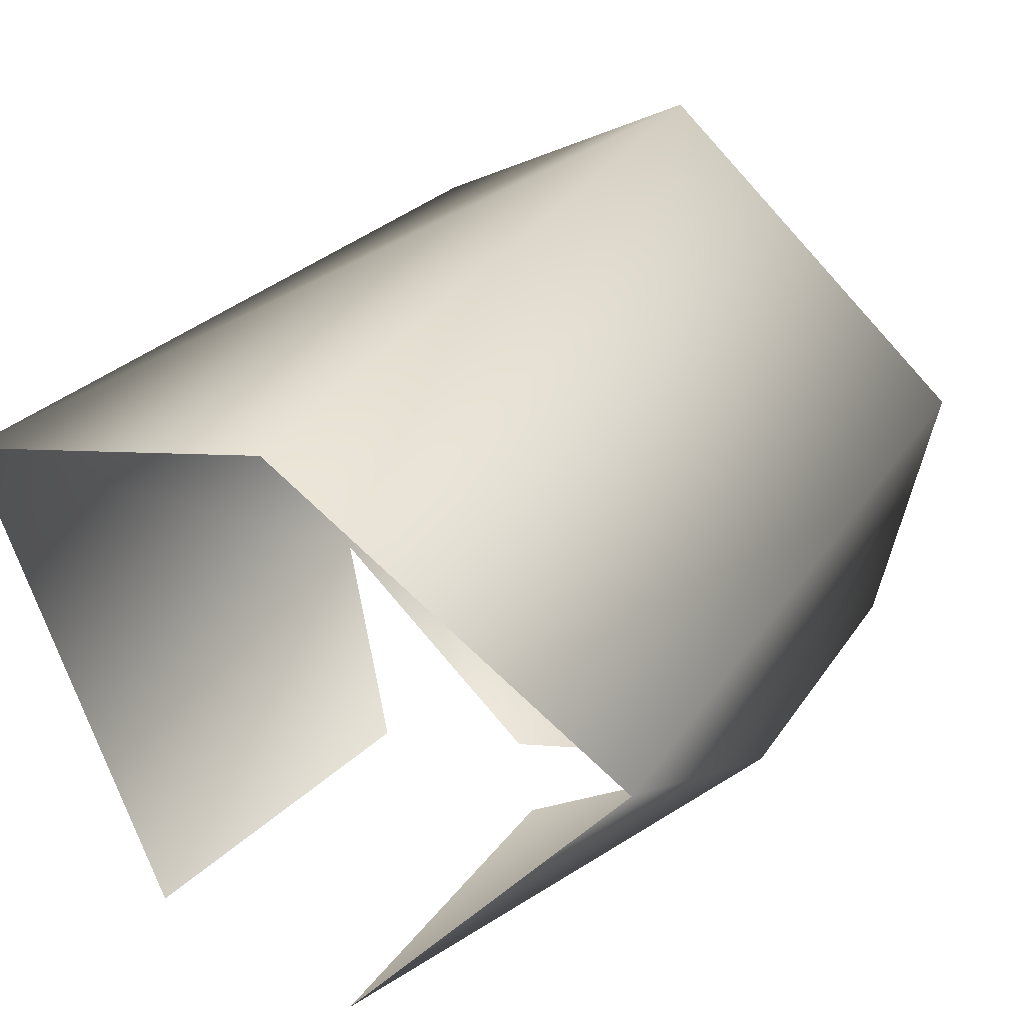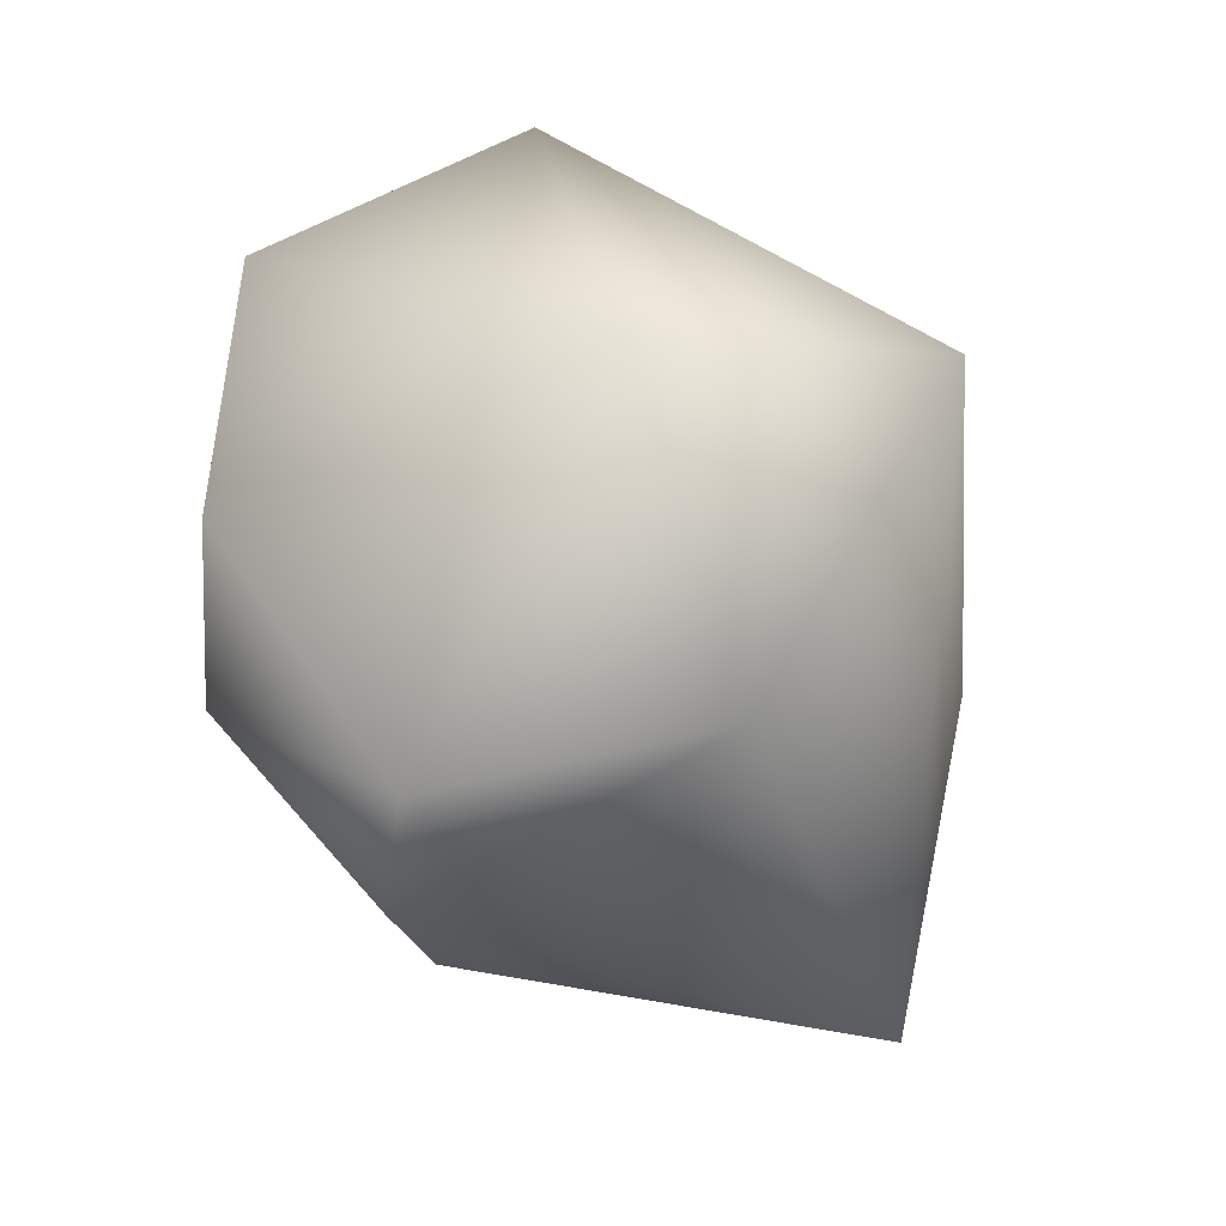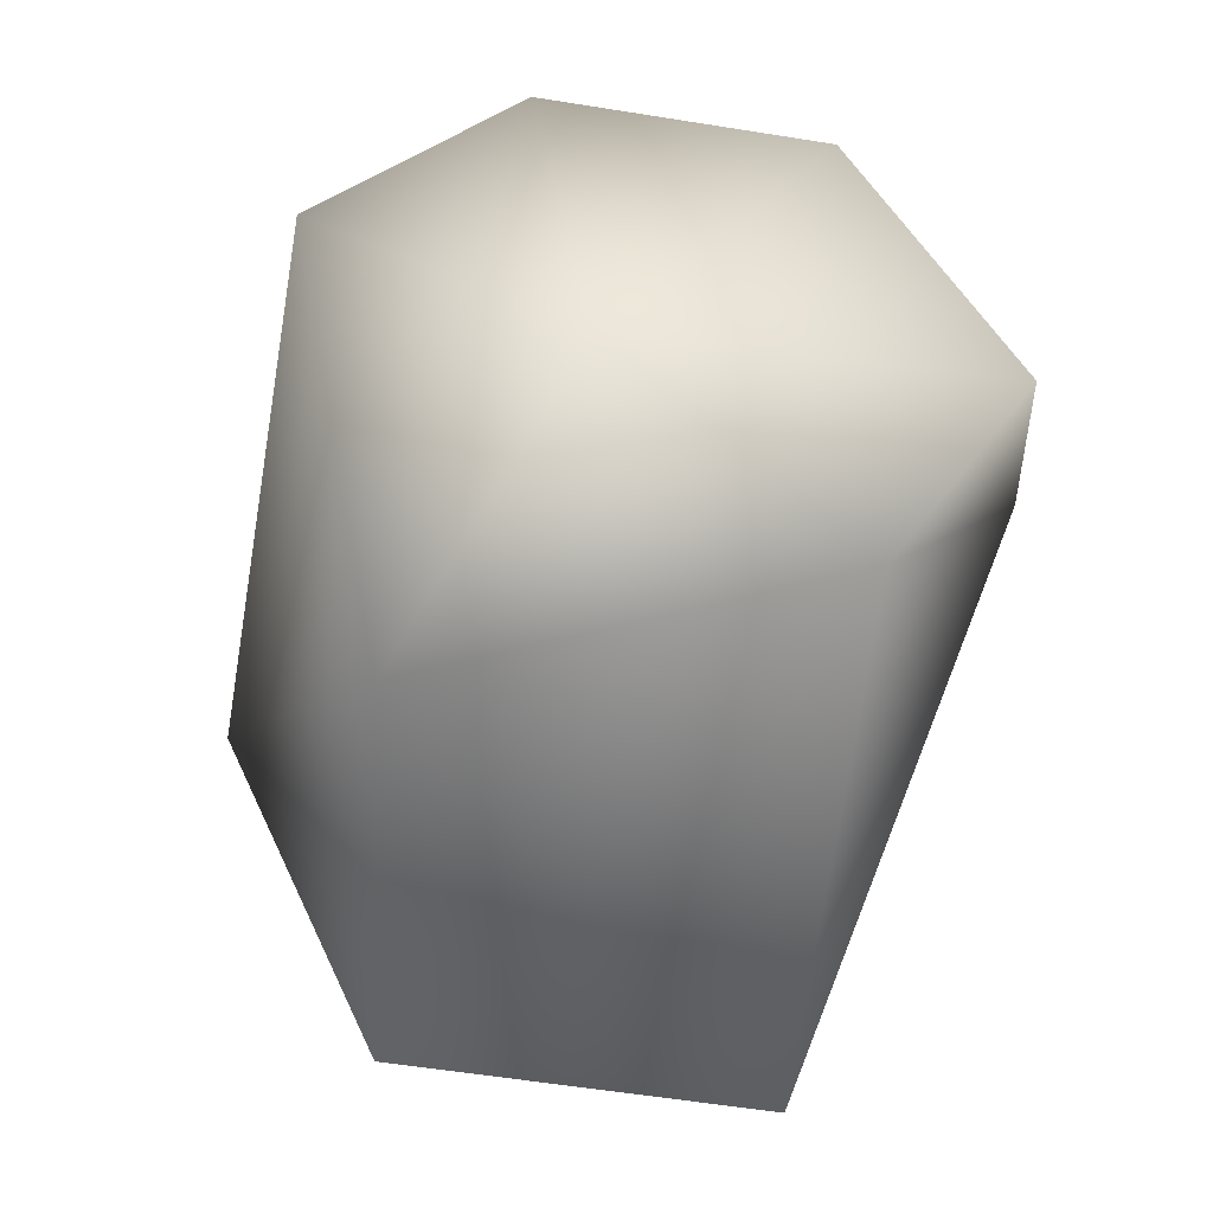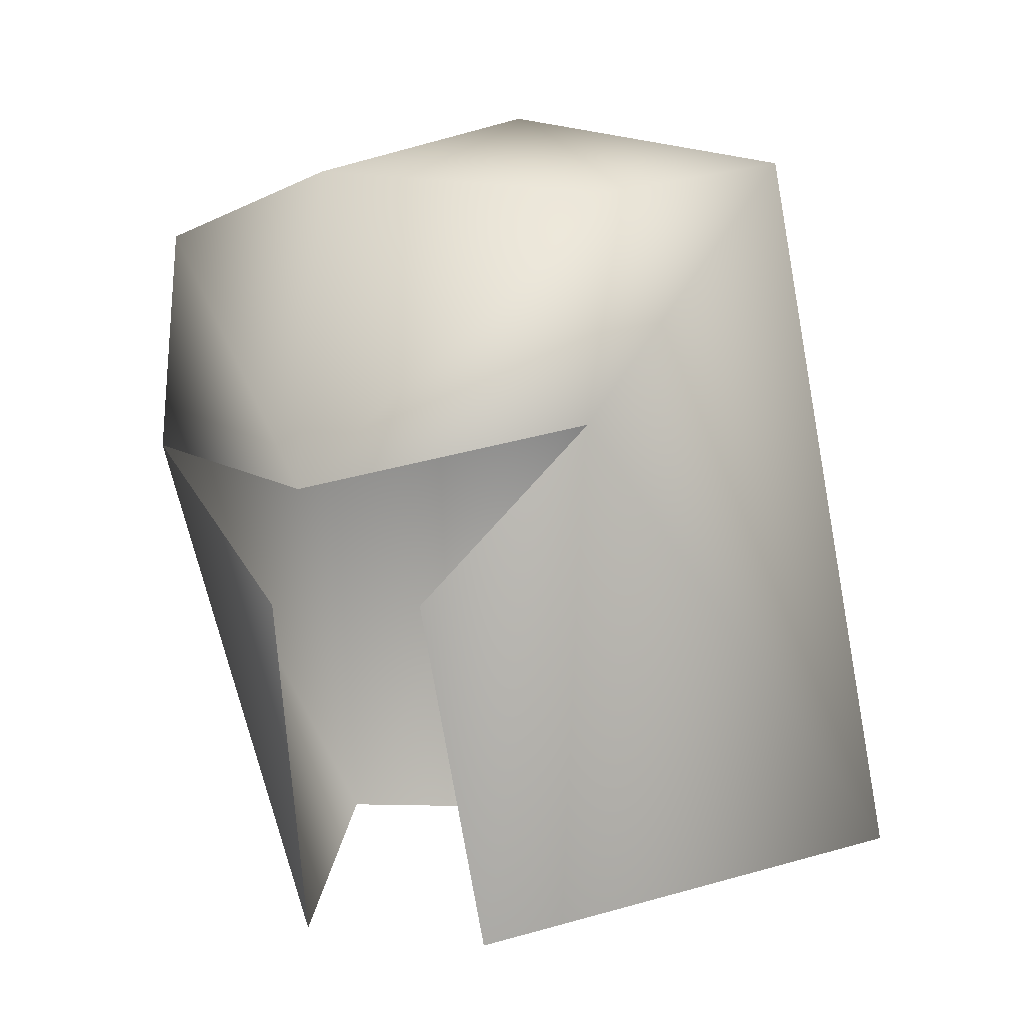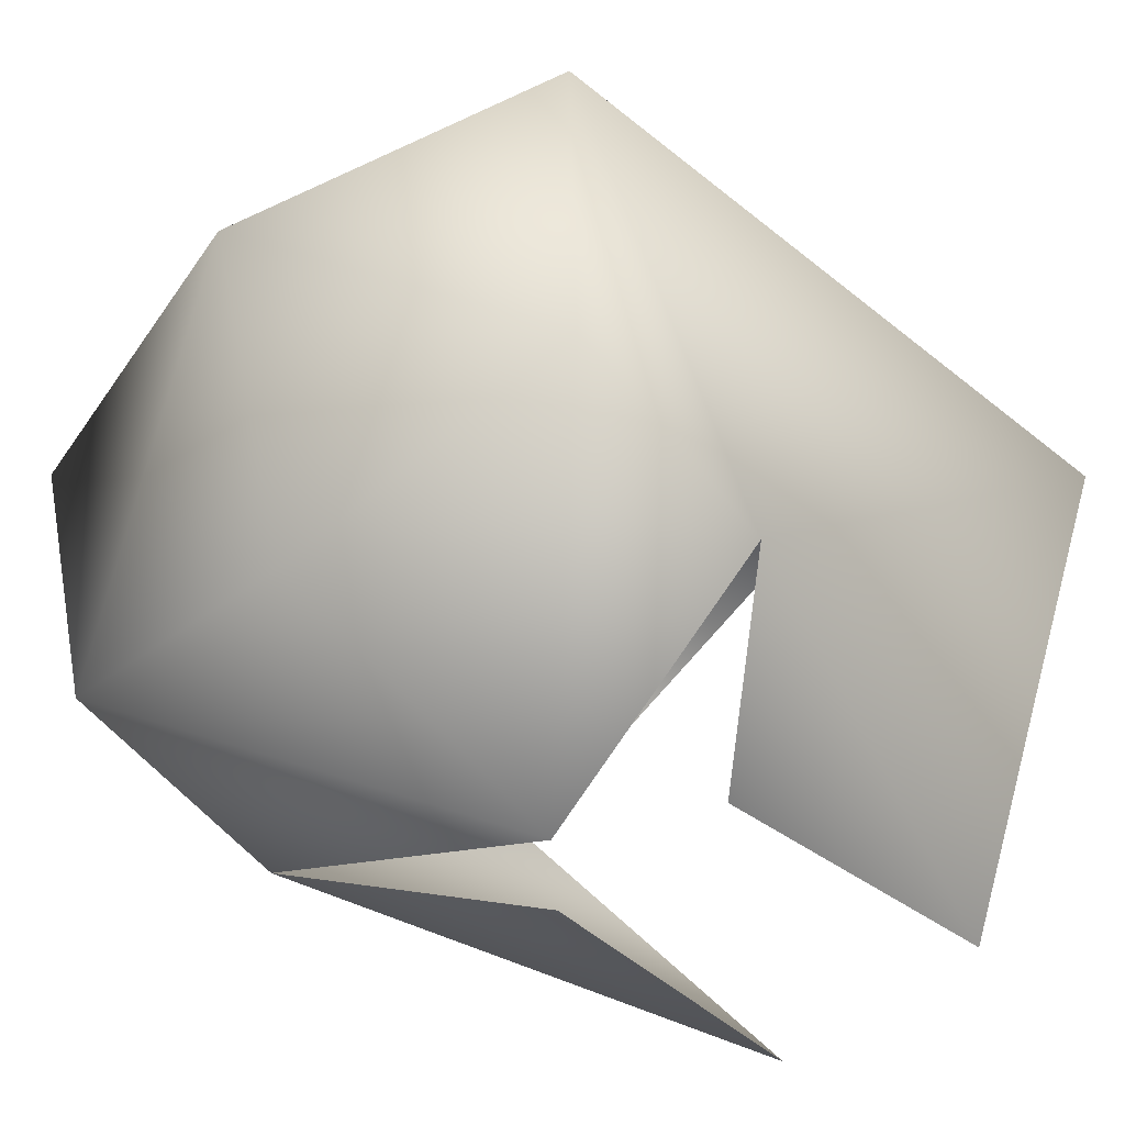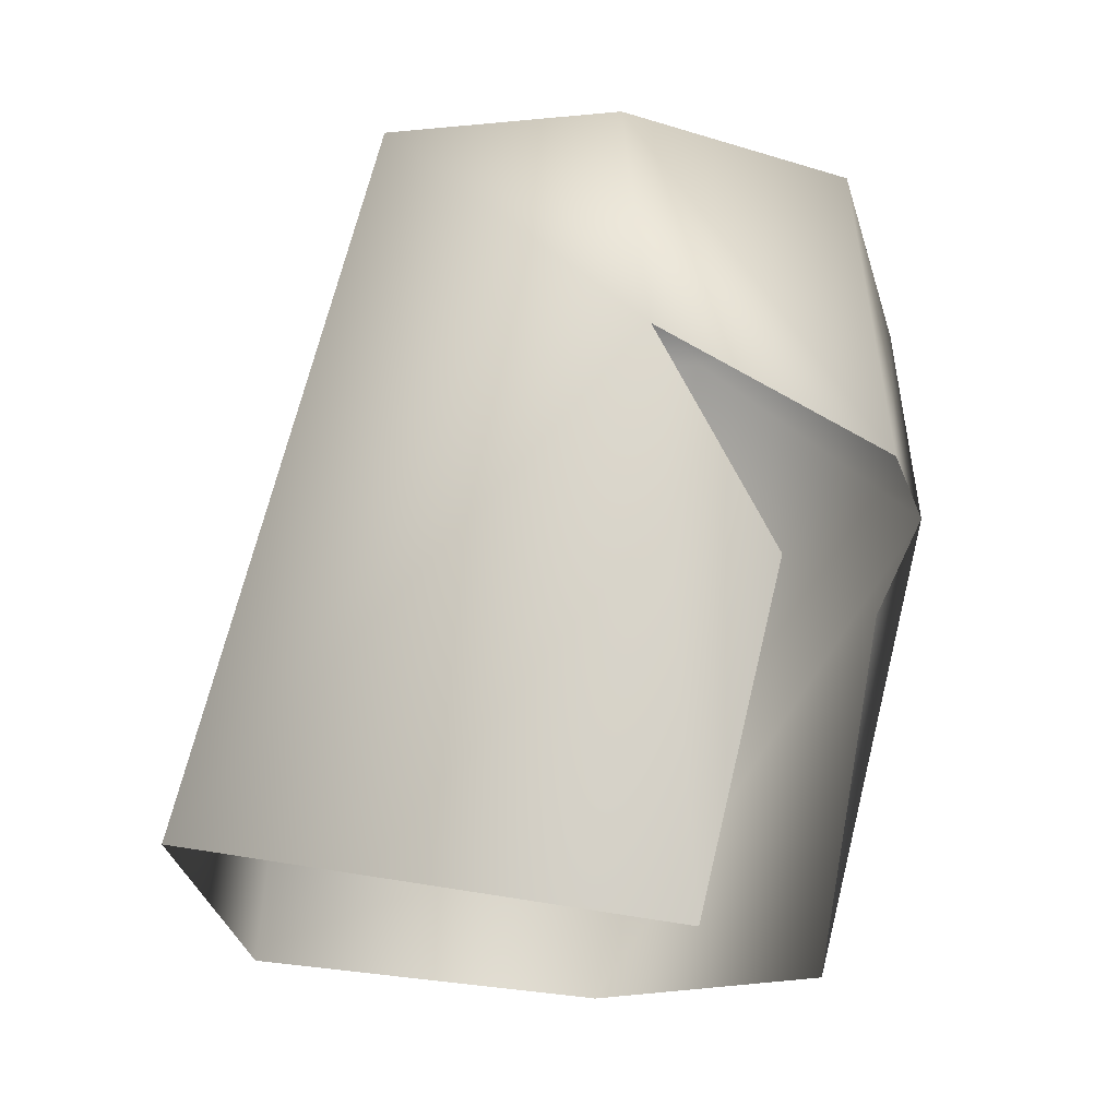
<metadata>
{"format":"obj","ext":"obj","renderer":"f3d","projection":"perspective","resolution":1024,"background":"white","views":[{"elev":46.8,"azim":-146.3,"up":"+Y"},{"elev":60.7,"azim":73.6,"up":"+Z"},{"elev":58.7,"azim":-143.8,"up":"+Z"},{"elev":-1.5,"azim":32.9,"up":"+Z"},{"elev":-53.5,"azim":40.7,"up":"+Y"},{"elev":-23.0,"azim":-55.9,"up":"+Z"}]}
</metadata>
<code>
v 0.02984 -0.1 -0.1485
v 0.03584 -0.07221 -0.2588
v 0.08633 -0.0905 -0.09222
v -0.08616 -0.09046 -0.09346
v -0.03602 -0.07221 -0.2588
v -0.02984 -0.1 -0.1485
v -0.115 0.06149 -0.2317
v -0.09298 0.004557 0.0009376
v -0.08764 -0.0821 -0.01949
v 0.115 0.06223 -0.2317
v 0.103 0.005288 0.001106
v 0.08764 -0.0821 -0.01949
v 0.0006261 0.1009 -0.01992
v 0.001207 0.1243 -0.2329
v 0 -0.1243 -0.1114
v 0 -0.1123 -0.008993
v 0 0.004474 0.02691
g 0100046D-W3715_0
f 1 2 3
f 4 5 6
f 7 5 4
f 8 7 4
f 4 9 8
f 3 2 10
f 3 10 11
f 11 12 3
f 7 8 13
f 14 7 13
f 10 14 13
f 13 11 10
f 9 4 15
f 9 15 16
f 15 3 12
f 15 12 16
f 16 17 9
f 12 17 16
f 17 13 8
f 9 17 8
f 11 17 12
f 17 11 13

</code>
